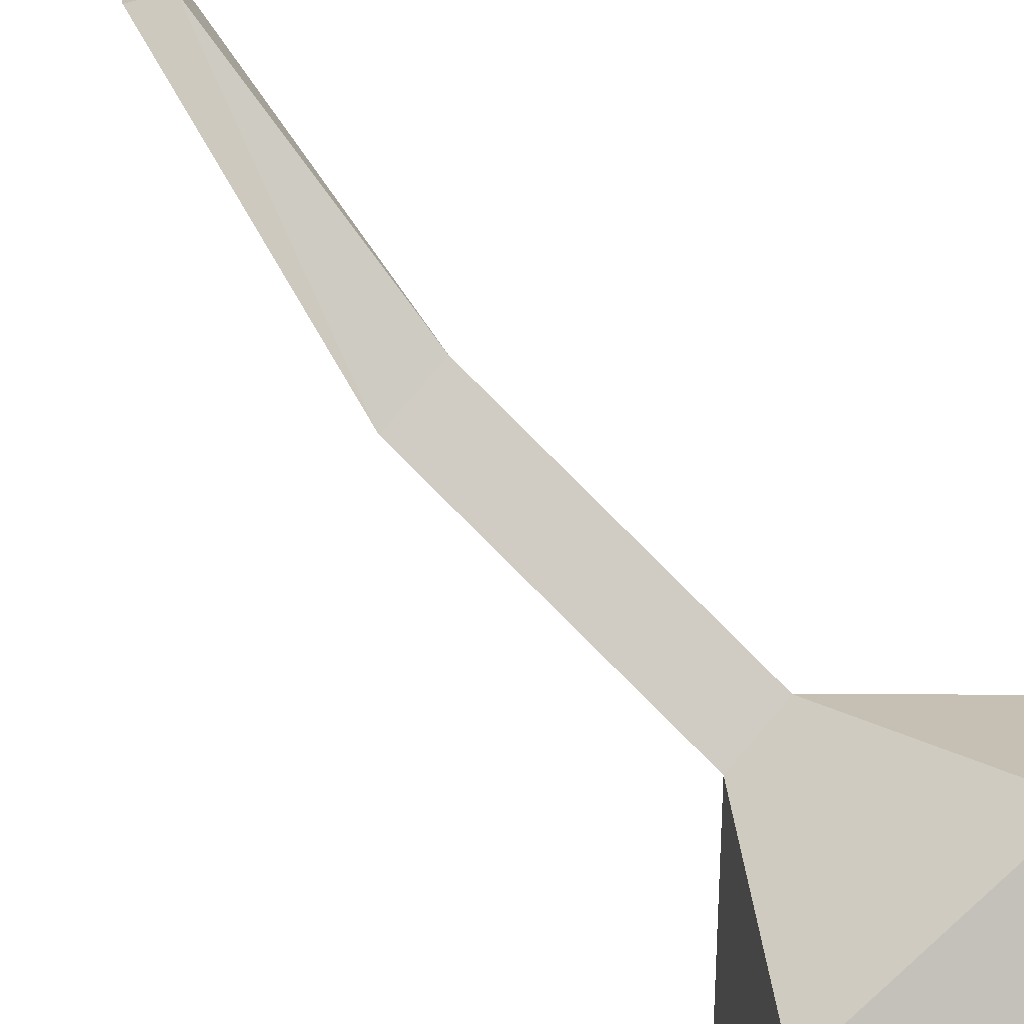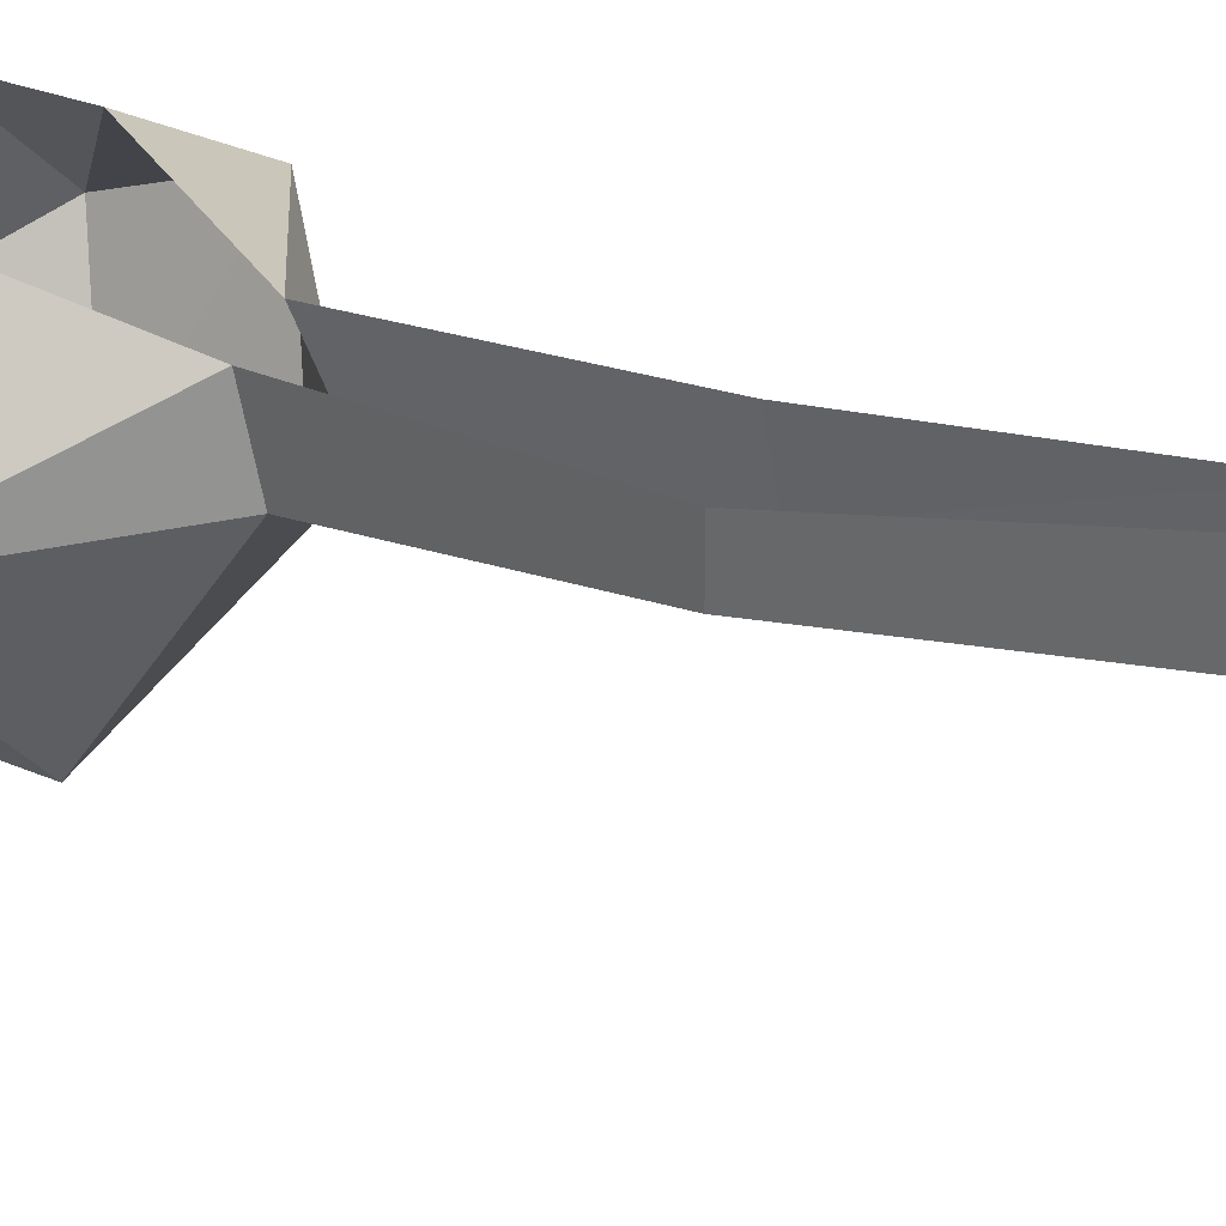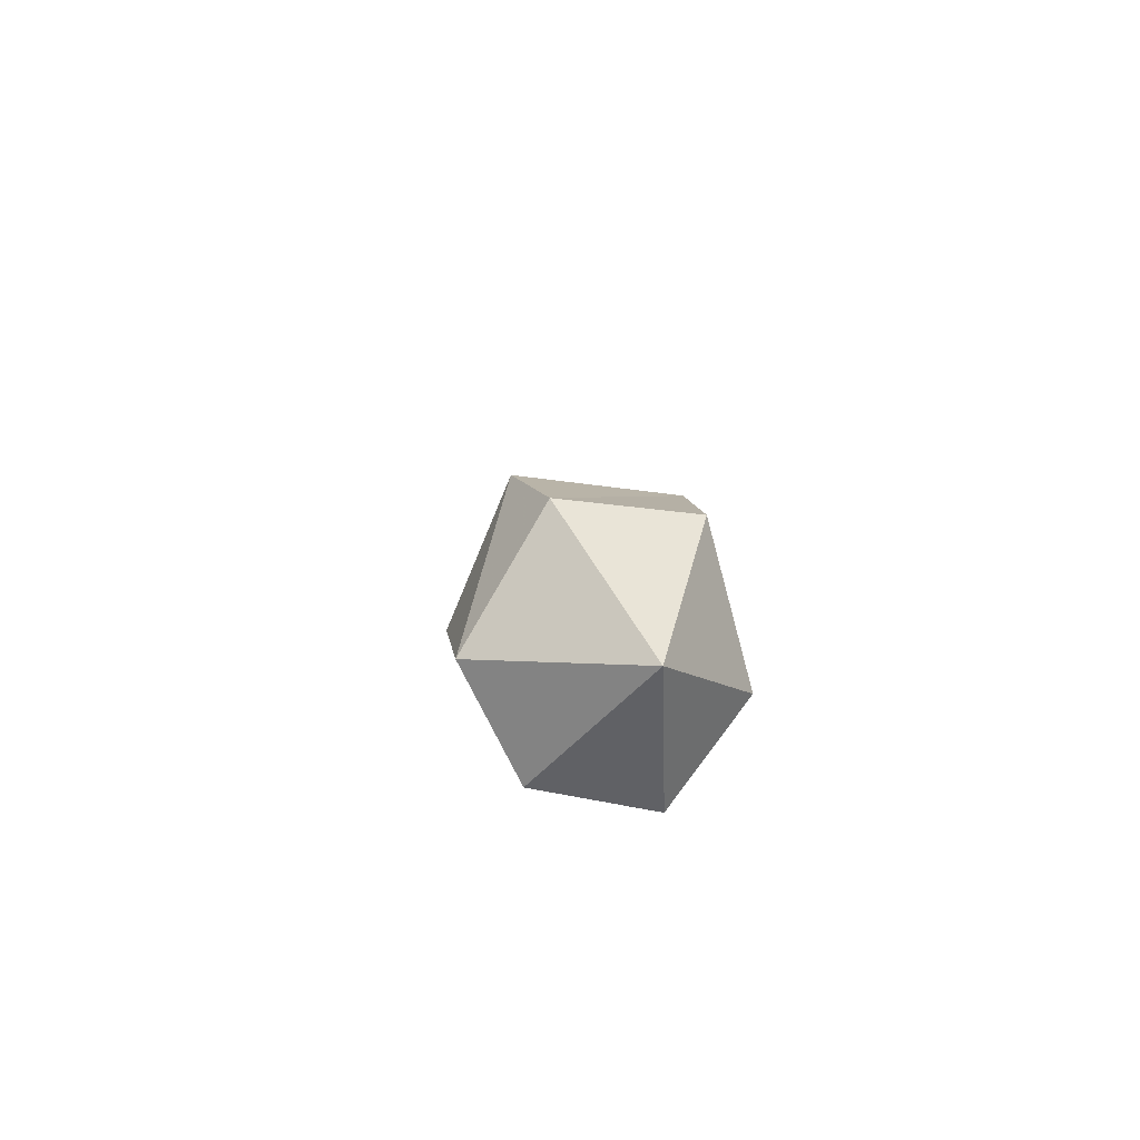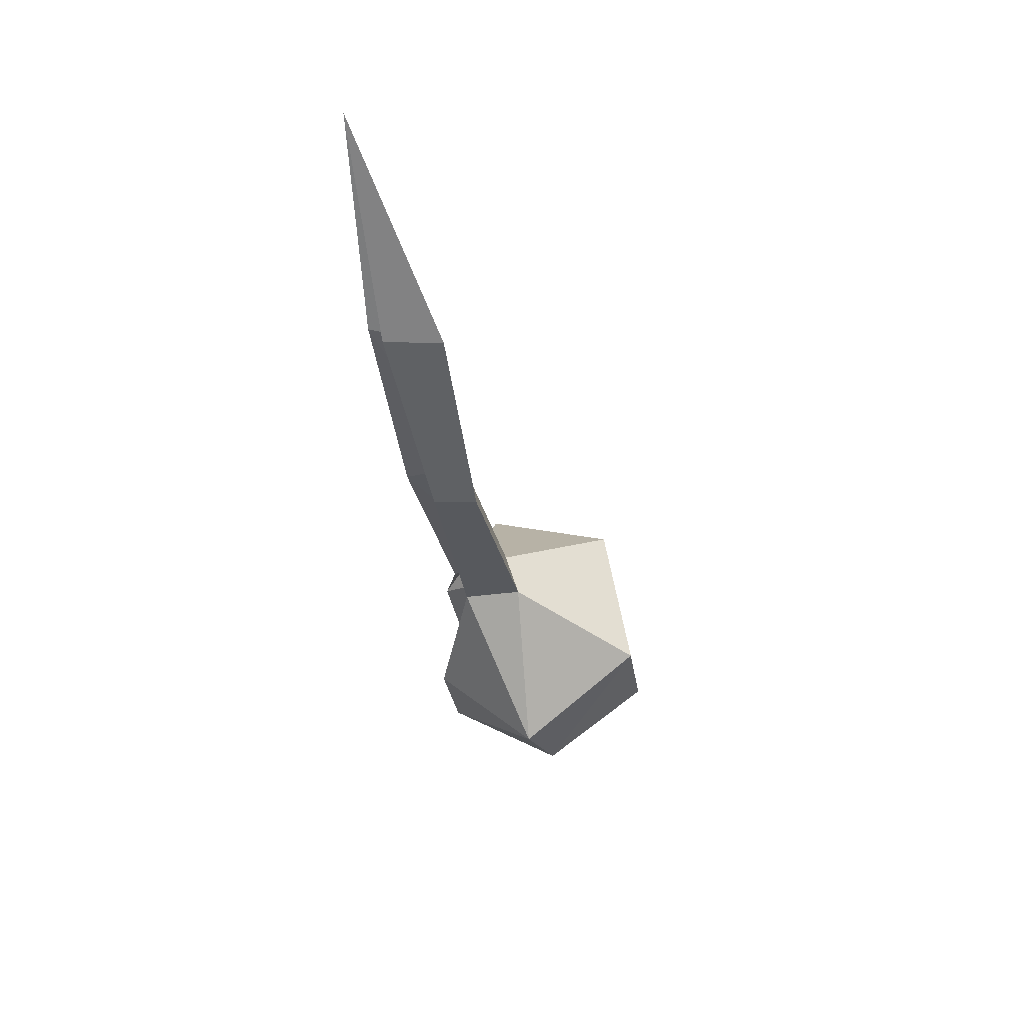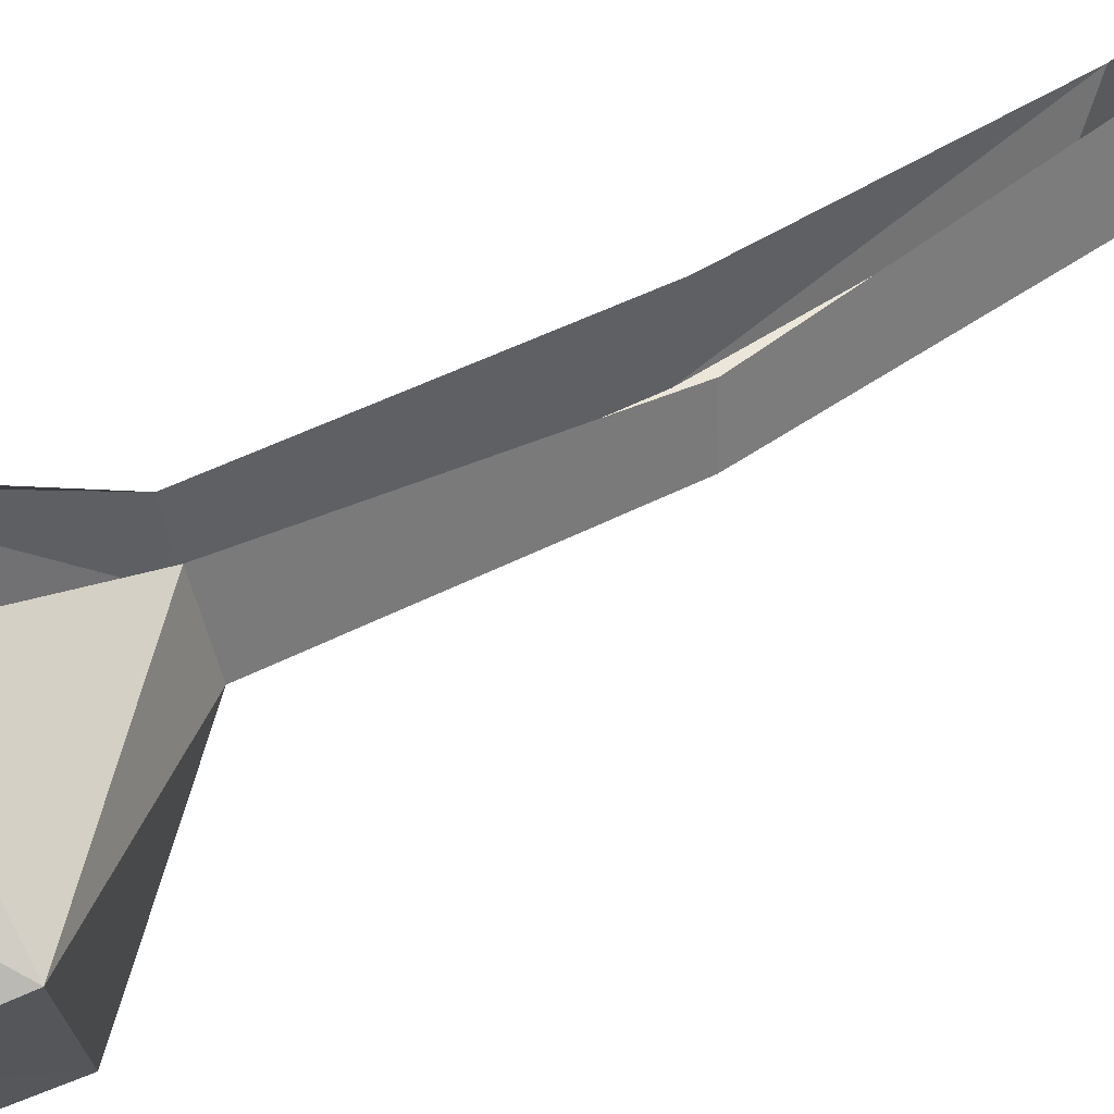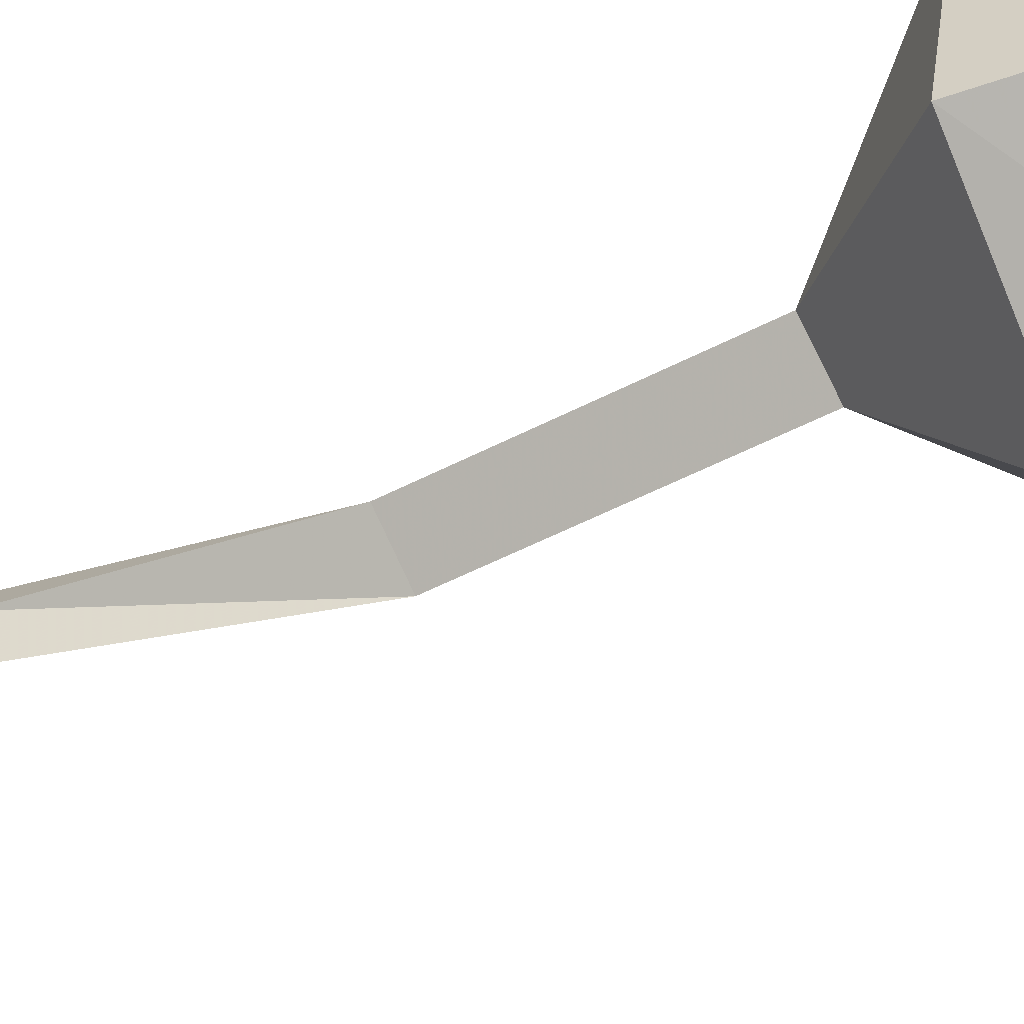
<metadata>
{"format":"obj","ext":"obj","renderer":"f3d","projection":"perspective","resolution":1024,"background":"white","views":[{"elev":-73.8,"azim":46.7,"up":"+Y"},{"elev":34.4,"azim":-50.8,"up":"+Y"},{"elev":-75.7,"azim":-63.7,"up":"+Z"},{"elev":60.7,"azim":-89.1,"up":"+Z"},{"elev":32.9,"azim":-113.3,"up":"+Y"},{"elev":-77.0,"azim":117.1,"up":"+Y"}]}
</metadata>
<code>
v 0.007812 -0.1484 -0.0625
v -0.07812 -0.1641 -0.05469
v -0.07812 -0.1719 -0.1094
v 0 -0.1562 -0.1172
v 0.03125 -0.07812 -0.08594
v -0.03125 -0.08594 -0.01562
v -0.05469 -0.09375 -0.01562
v -0.125 -0.1016 -0.07812
v -0.1172 -0.1172 -0.125
v -0.04688 -0.1328 -0.1797
v 0.02344 -0.1016 -0.1406
v -0.01562 -0.04688 -0.09375
v -0.03906 -0.05469 -0.02344
v -0.03906 -0.03125 0.09375
v -0.03125 -0.0625 0.09375
v -0.05469 -0.07031 0.09375
v -0.05469 -0.0625 -0.02344
v -0.07812 -0.04688 -0.09375
v -0.07812 -0.05469 -0.1484
v -0.01562 -0.05469 -0.1484
v -0.05469 -0.04688 0.09375
v -0.02344 -0.05469 0.2031
v -0.02344 -0.02344 0.2031
v 0.03906 -0.007812 0.3047
v -0.01562 -0.03906 0.1953
v -0.01562 -0.01562 0.2031
v 0.007812 -0.1484 -0.0625
v 0.007812 -0.1484 -0.0625
v 0.007812 -0.1484 -0.0625
v 0.007812 -0.1484 -0.0625
v 0.007812 -0.1484 -0.0625
v 0.007812 -0.1484 -0.0625
v 0.007812 -0.1484 -0.0625
v 0.007812 -0.1484 -0.0625
v 0.007812 -0.1484 -0.0625
v 0.007812 -0.1484 -0.0625
v 0.007812 -0.1484 -0.0625
v 0.007812 -0.1484 -0.0625
v 0.007812 -0.1484 -0.0625
v 0.007812 -0.1484 -0.0625
v 0.007812 -0.1484 -0.0625
v 0.007812 -0.1484 -0.0625
v 0.007812 -0.1484 -0.0625
v 0.007812 -0.1484 -0.0625
v 0.007812 -0.1484 -0.0625
v 0.007812 -0.1484 -0.0625
v 0.007812 -0.1484 -0.0625
v 0.007812 -0.1484 -0.0625
v 0.007812 -0.1484 -0.0625
v 0.007812 -0.1484 -0.0625
v 0.007812 -0.1484 -0.0625
v 0.007812 -0.1484 -0.0625
v 0.007812 -0.1484 -0.0625
v 0.007812 -0.1484 -0.0625
v 0.007812 -0.1484 -0.0625
v 0.007812 -0.1484 -0.0625
v 0.007812 -0.1484 -0.0625
v 0.007812 -0.1484 -0.0625
f 1 2 3
f 1 3 4
f 1 4 5
f 1 5 6
f 1 6 2
f 2 6 7
f 2 7 8
f 2 8 9
f 2 9 3
f 3 9 10
f 3 10 4
f 4 10 11
f 4 11 5
f 5 11 12
f 5 12 13
f 5 13 6
f 7 17 8
f 8 17 18
f 8 18 19
f 8 19 9
f 9 19 10
f 10 19 20
f 10 20 11
f 11 20 12
f 6 13 14
f 6 14 15
f 6 15 7
f 7 15 16
f 7 16 17
f 16 21 17
f 21 16 22
f 21 22 23
f 26 25 15
f 26 15 14
f 25 22 16
f 25 16 15
f 23 22 24
f 24 22 25
f 24 25 26

</code>
